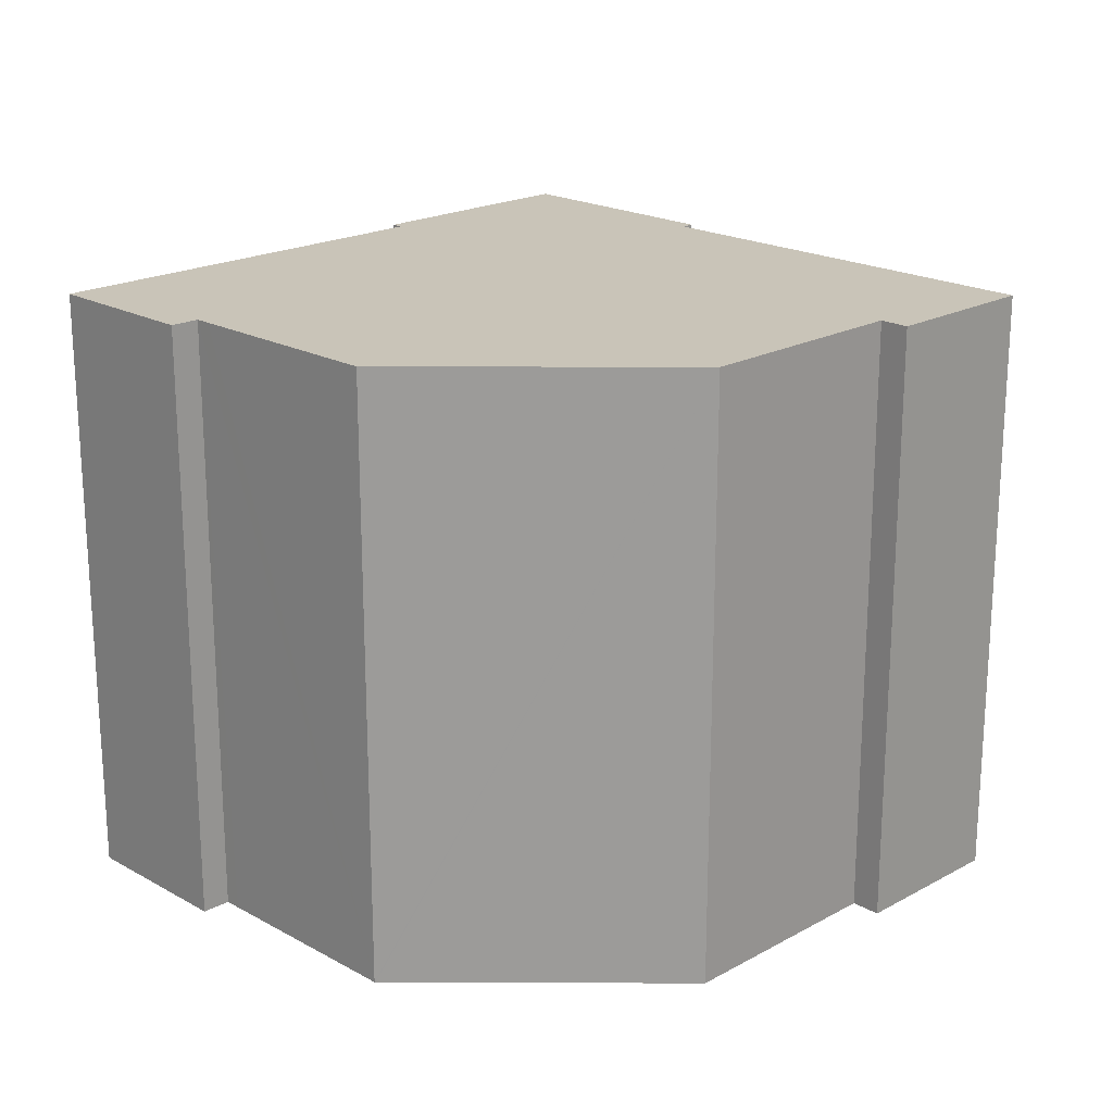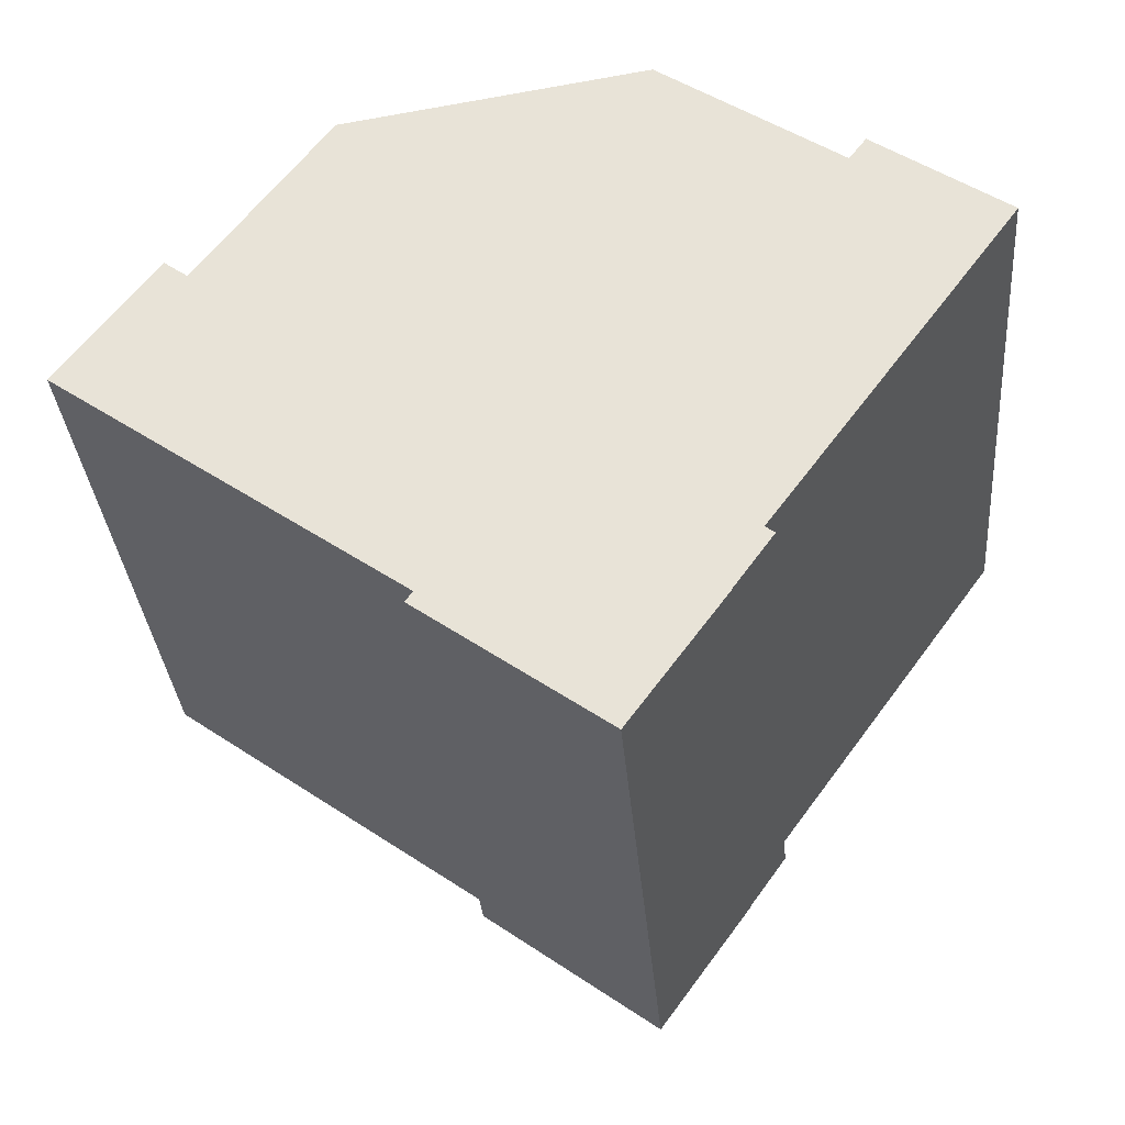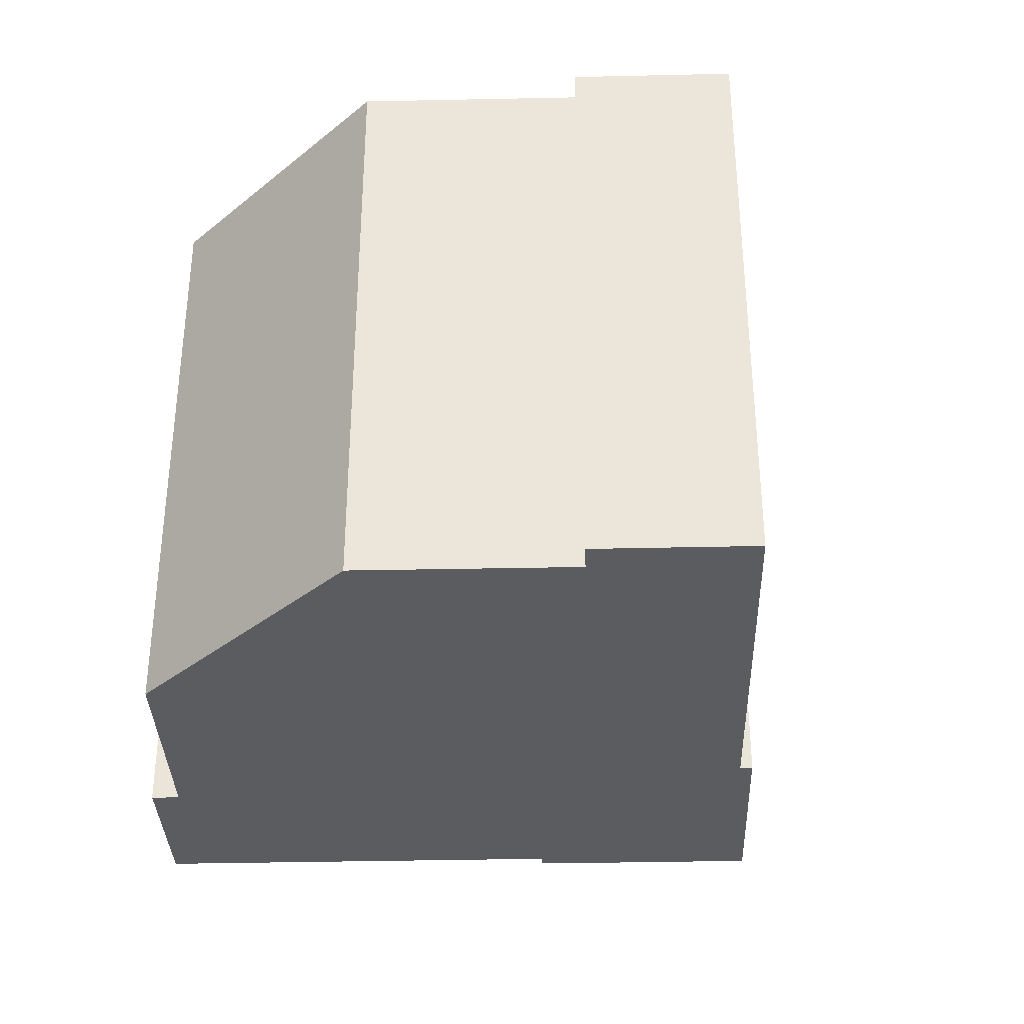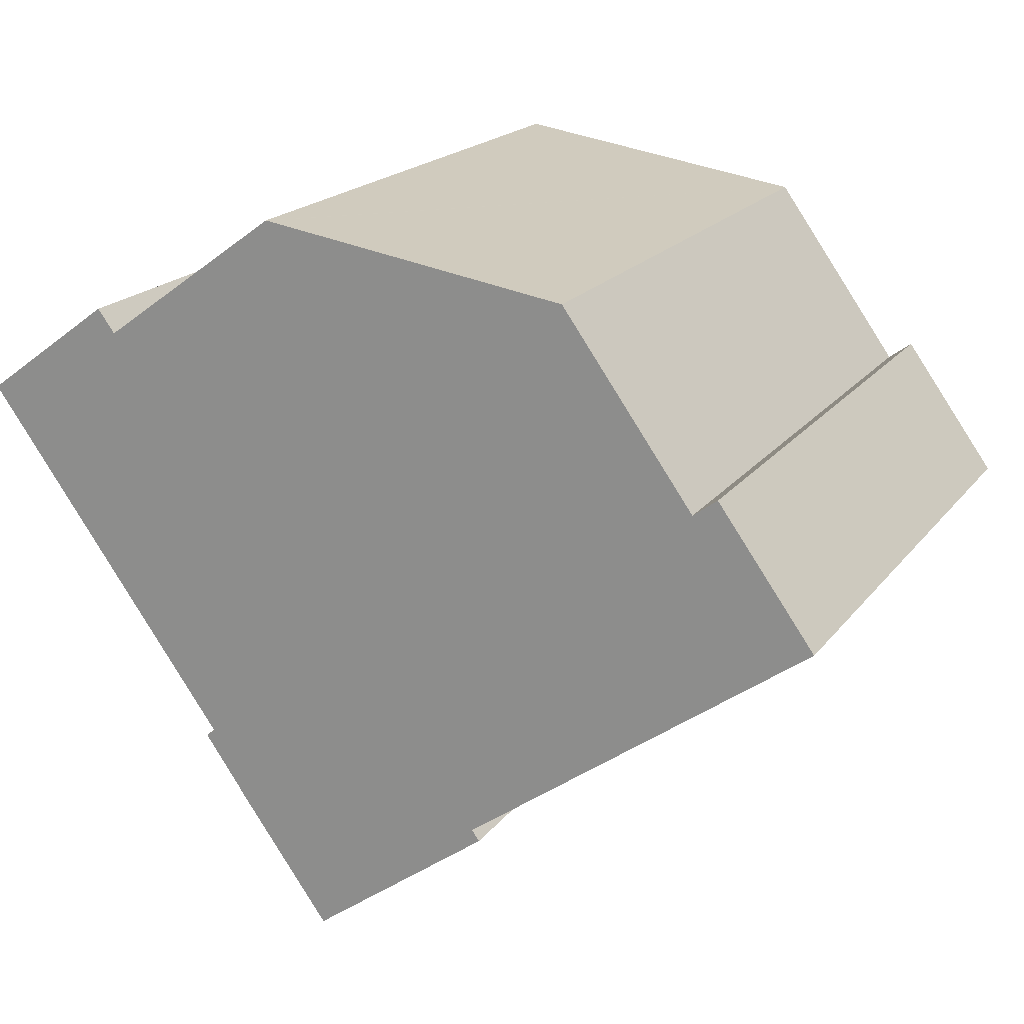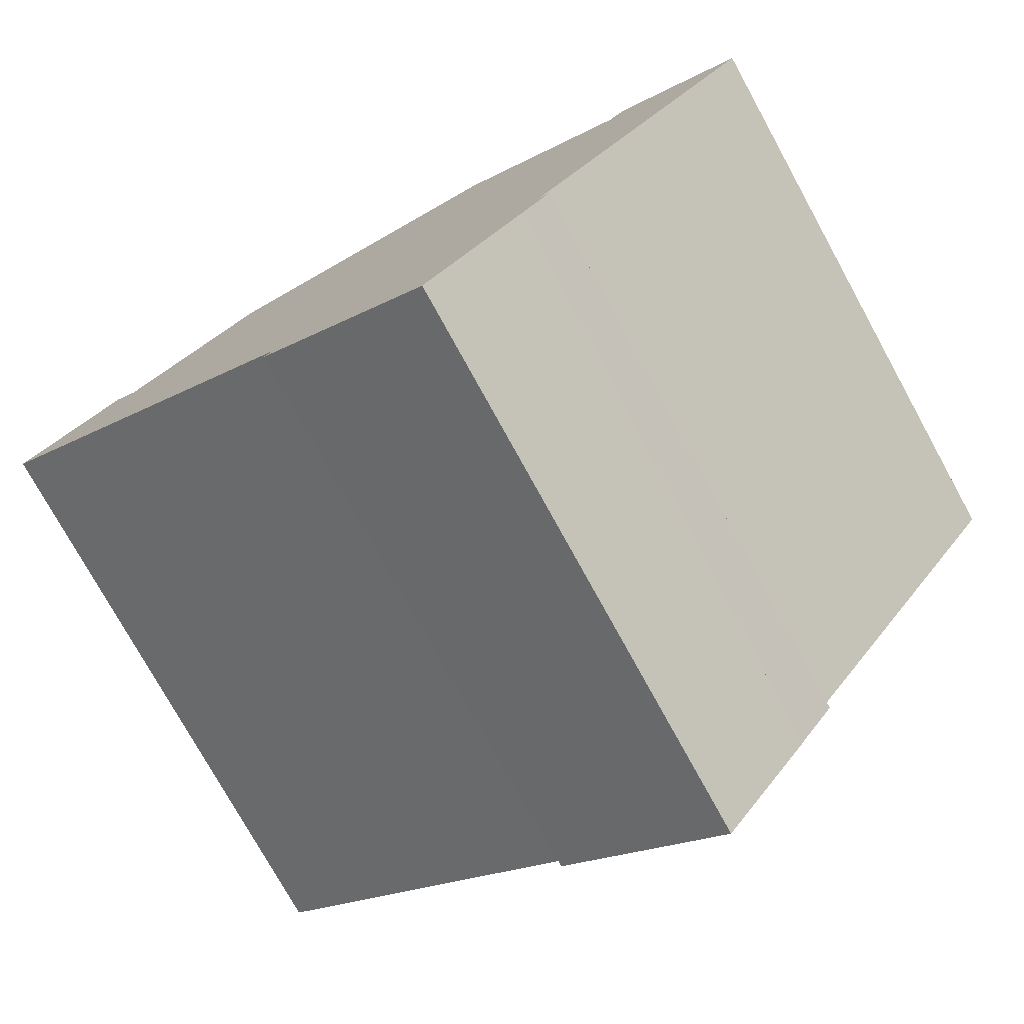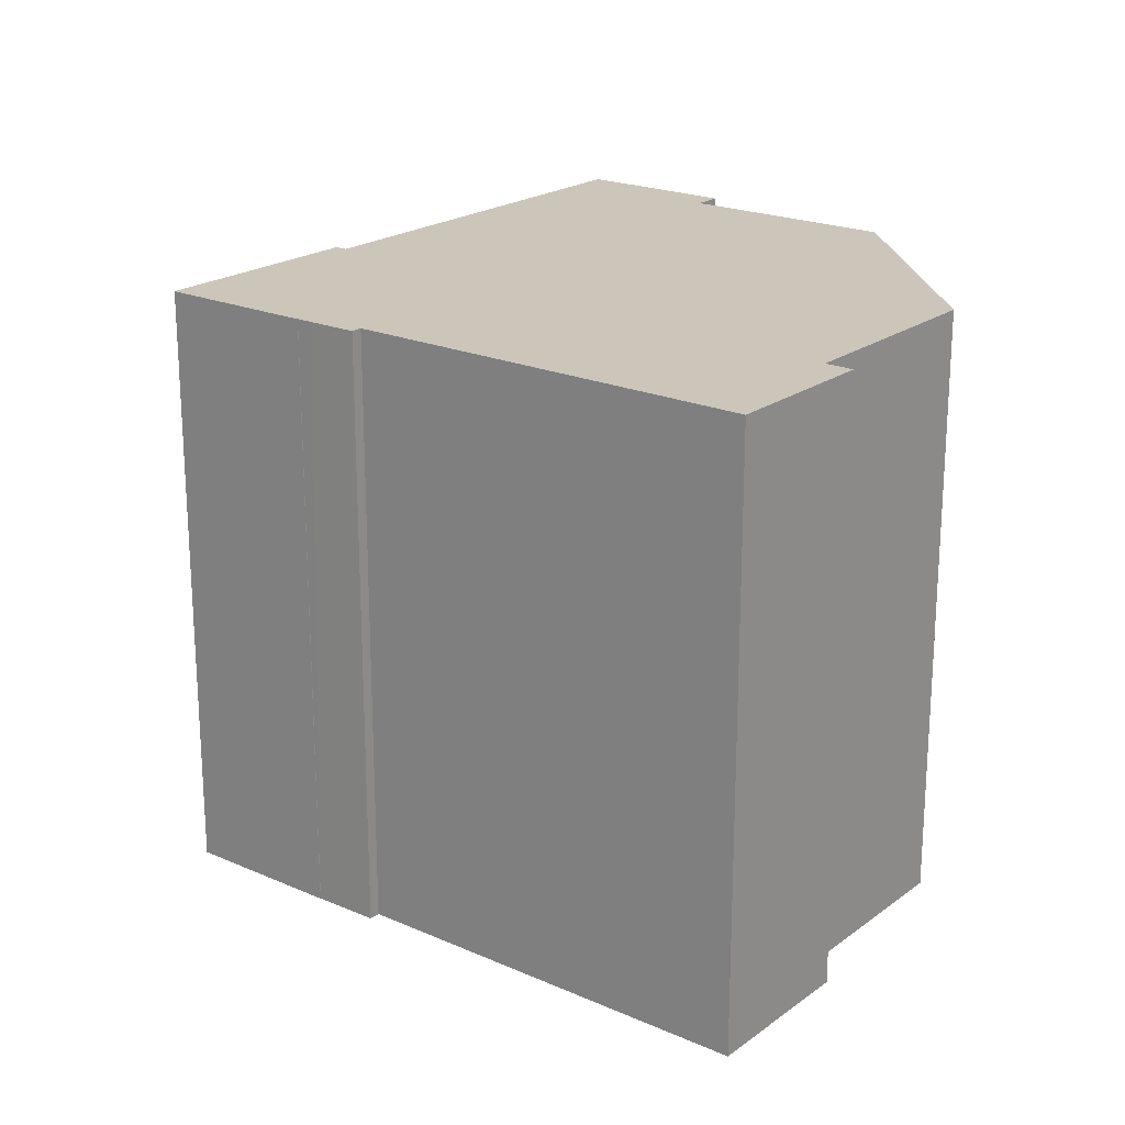
<metadata>
{"format":"obj","ext":"obj","renderer":"f3d","projection":"perspective","resolution":1024,"background":"white","views":[{"elev":20.2,"azim":9.3,"up":"+Y"},{"elev":-33.9,"azim":-175.1,"up":"+Z"},{"elev":-34.6,"azim":55.8,"up":"+Y"},{"elev":19.1,"azim":25.7,"up":"+Z"},{"elev":-76.5,"azim":-151.1,"up":"+Z"},{"elev":21.0,"azim":-87.9,"up":"+Y"}]}
</metadata>
<code>
v  3.1 14.08 2.263
v  5.467 14.08 -7.523
v  0 14.08 8.623e-16
v  3.506 14.08 1.718
v  3.808 14.08 1.936
v  7.76 14.08 4.778
v  5.787 14.08 -7.965
v  6.254 14.08 -9.089
v  6.48 14.08 -9.401
v  5.568 14.08 -8.124
v  7.681 14.08 -11.07
v  6.47 14.08 -9.408
v  7.784 14.08 4.774
v  14.88 14.08 3.661
v  8.214 14.08 -11.81
v  8.701 14.08 -12.48
v  12.78 14.08 -9.115
v  13.04 14.08 -8.926
v  17.03 14.08 -6.038
v  14.97 14.08 3.647
v  18.03 14.08 -0.595
v  20.84 14.08 -3.277
v  18.59 14.08 -0.177
v  12.96 14.08 -9.357
v  7.76 -2.926e-16 4.778
v  7.784 -2.923e-16 4.774
v  14.97 -2.233e-16 3.647
v  14.88 -2.242e-16 3.661
v  18.03 3.643e-17 -0.595
v  18.59 1.084e-17 -0.177
v  20.84 2.007e-16 -3.277
v  12.78 5.581e-16 -9.115
v  12.96 5.73e-16 -9.357
v  3.1 -1.386e-16 2.263
v  3.506 -1.052e-16 1.718
v  6.47 5.761e-16 -9.408
v  6.48 5.756e-16 -9.401
v  5.568 4.975e-16 -8.124
v  5.787 4.877e-16 -7.965
v  0 0 0
v  3.808 -1.185e-16 1.936
v  13.04 5.466e-16 -8.926
v  17.03 3.697e-16 -6.038
v  8.701 7.642e-16 -12.48
v  7.681 6.781e-16 -11.07
v  8.214 7.231e-16 -11.81
v  6.254 5.565e-16 -9.089
v  5.467 4.607e-16 -7.523
g defaultobject
f 1 2 3
f 2 1 4
f 2 4 5
f 2 5 6
f 2 6 7
f 7 6 8
f 8 6 9
f 8 10 7
f 9 11 12
f 11 9 6
f 11 6 13
f 11 13 14
f 11 14 15
f 15 14 16
f 16 14 17
f 17 14 18
f 18 14 19
f 19 14 20
f 19 20 21
f 19 21 22
f 22 21 23
f 24 16 17
f 25 13 6
f 13 25 14
f 14 25 20
f 20 25 26
f 20 26 27
f 27 26 28
f 27 21 20
f 21 27 29
f 30 22 23
f 22 30 31
f 32 24 17
f 24 32 33
f 34 4 1
f 4 34 35
f 29 23 21
f 23 29 30
f 36 9 12
f 9 36 37
f 38 7 10
f 7 38 39
f 40 1 3
f 1 40 34
f 5 25 6
f 25 5 4
f 25 4 41
f 41 4 35
f 31 19 22
f 19 31 18
f 18 31 17
f 17 31 42
f 17 42 32
f 42 31 43
f 33 16 24
f 16 33 44
f 44 15 16
f 15 44 11
f 11 44 12
f 12 44 45
f 12 45 36
f 45 44 46
f 37 8 9
f 8 37 10
f 10 37 38
f 38 37 47
f 39 2 7
f 2 39 3
f 3 39 40
f 40 39 48
f 40 35 34
f 35 40 48
f 35 48 28
f 28 48 27
f 27 48 29
f 29 48 39
f 29 39 38
f 29 38 47
f 29 31 30
f 31 29 47
f 31 47 37
f 31 37 36
f 31 36 45
f 31 45 46
f 31 46 43
f 43 46 42
f 42 46 32
f 32 46 44
f 32 44 33
f 41 26 25
f 26 41 28
f 28 41 35

</code>
